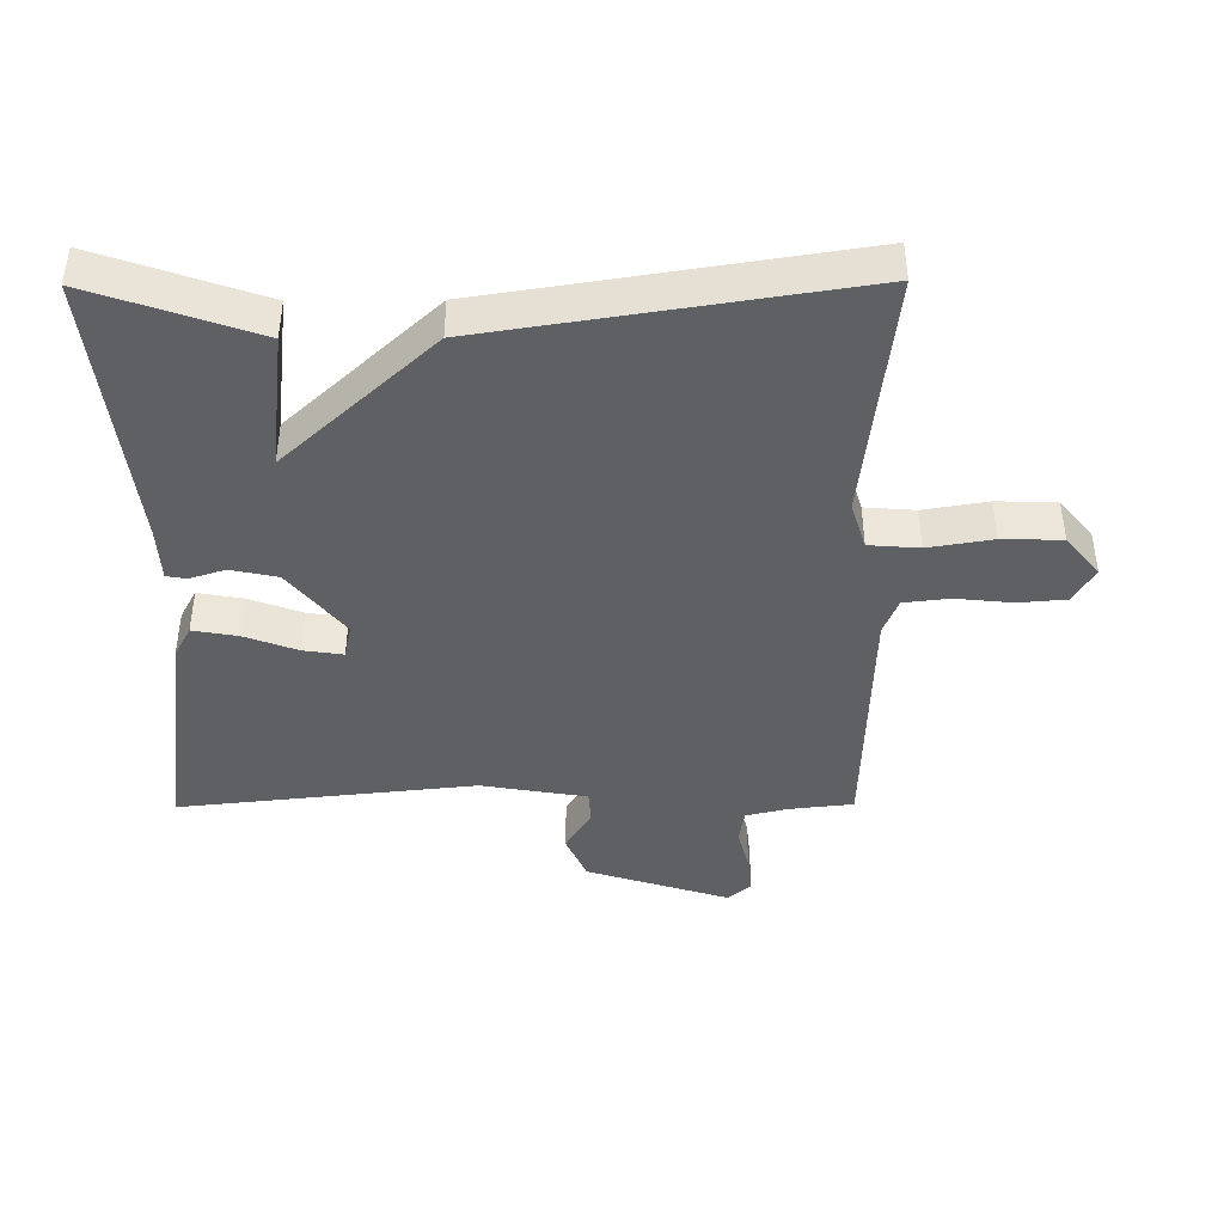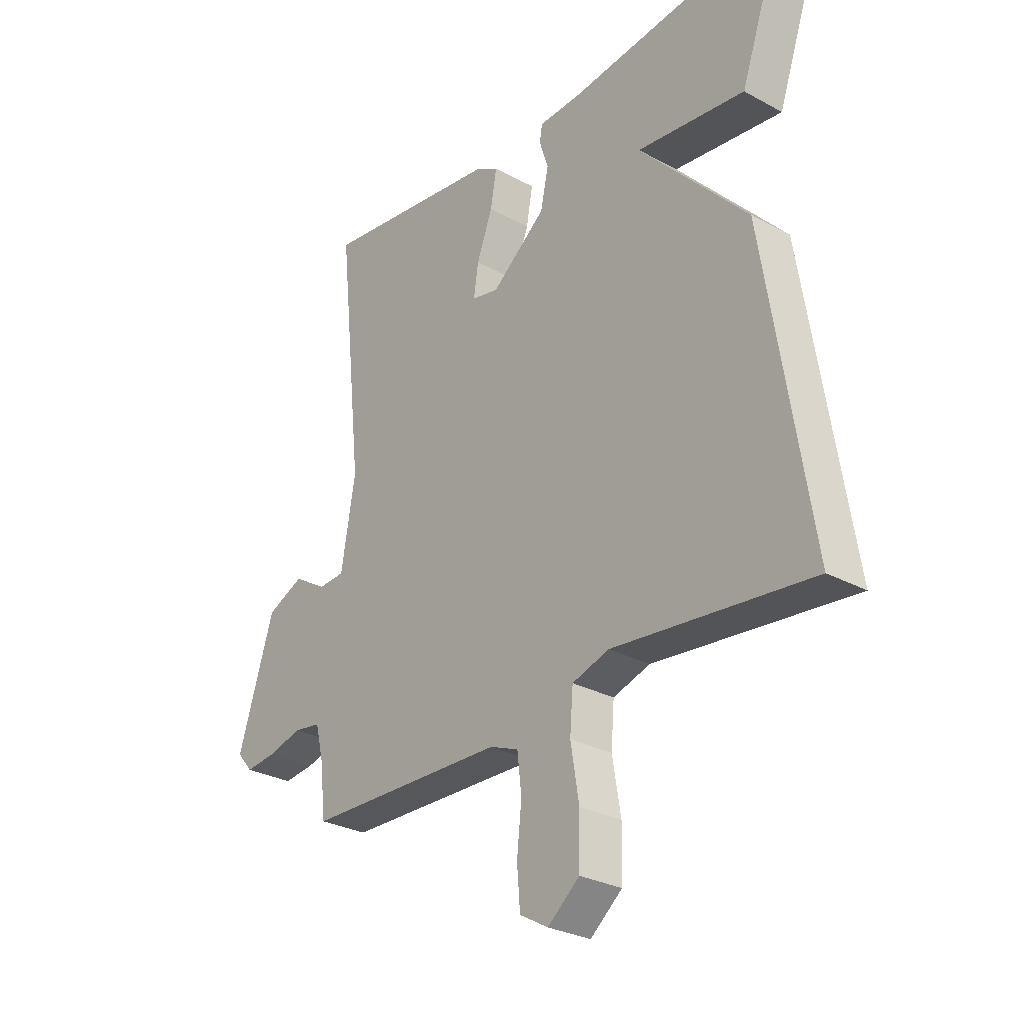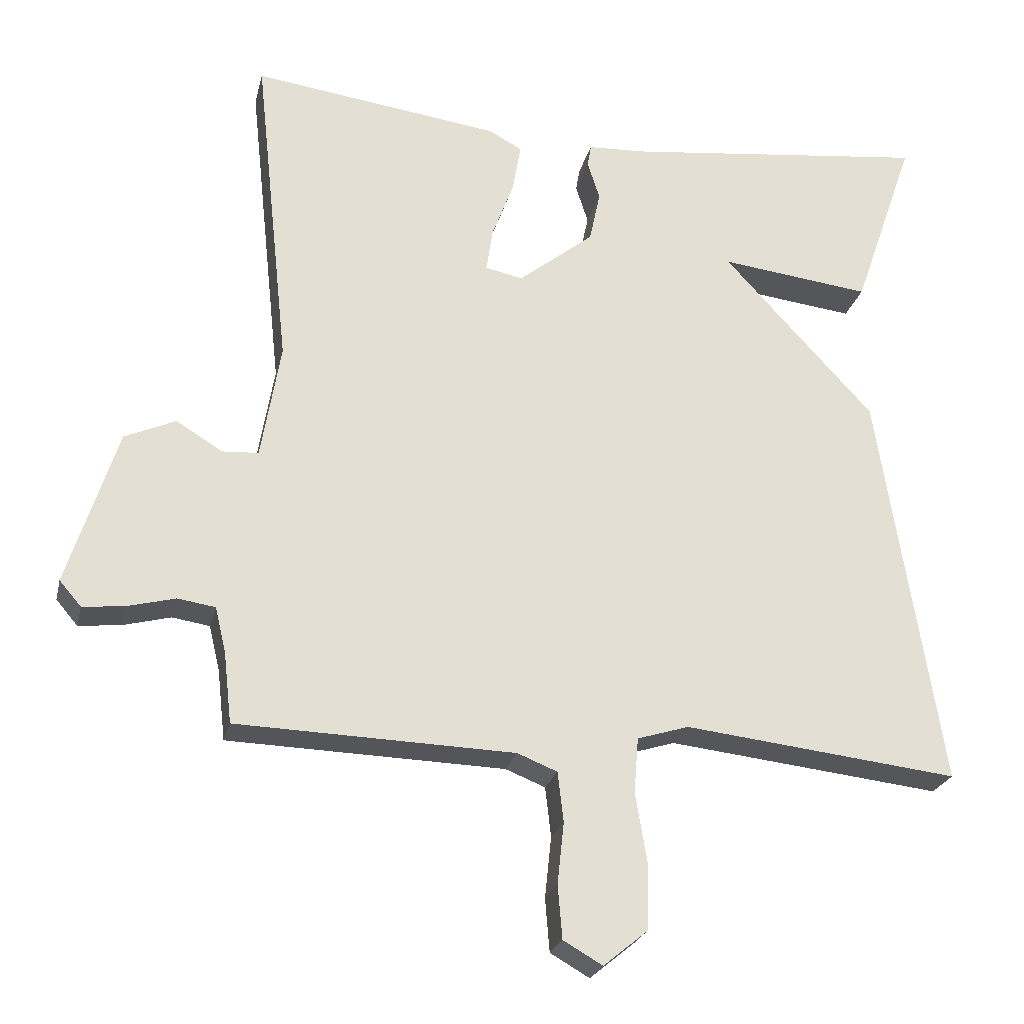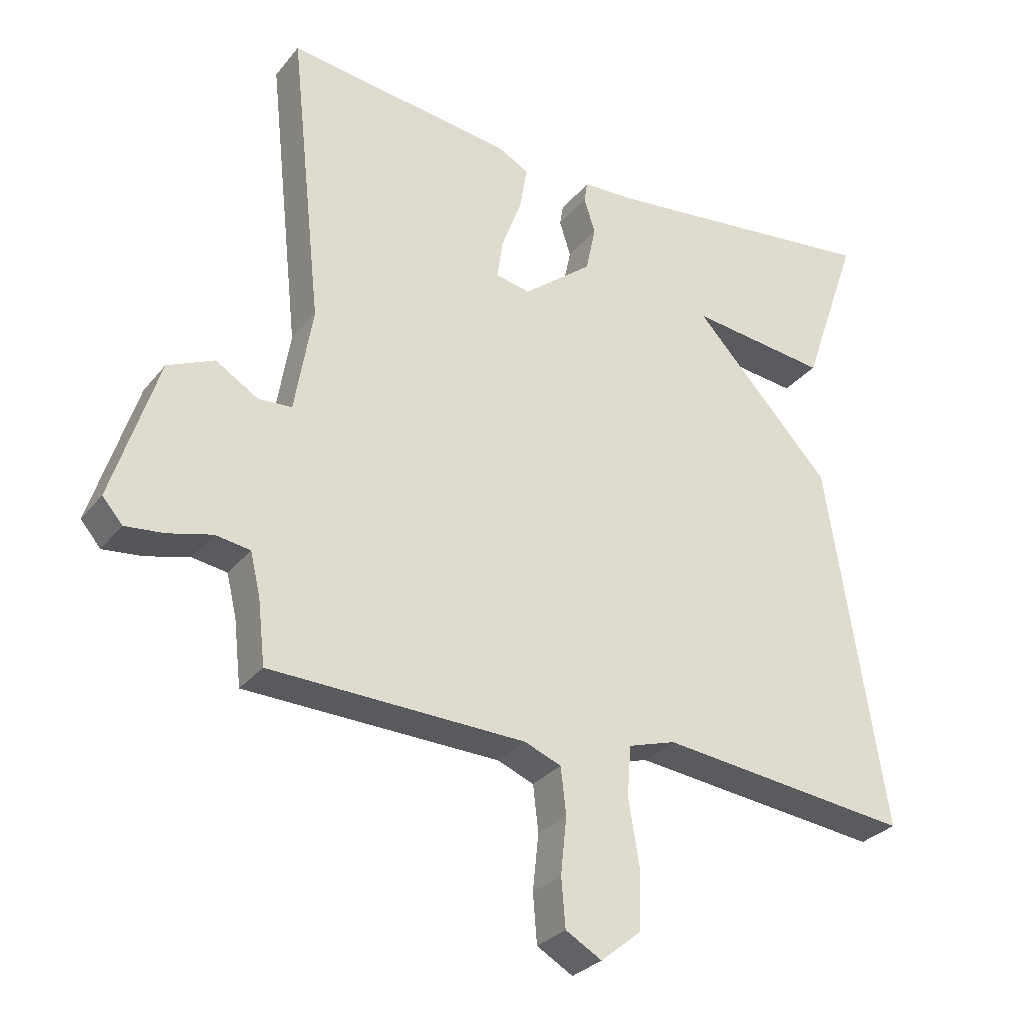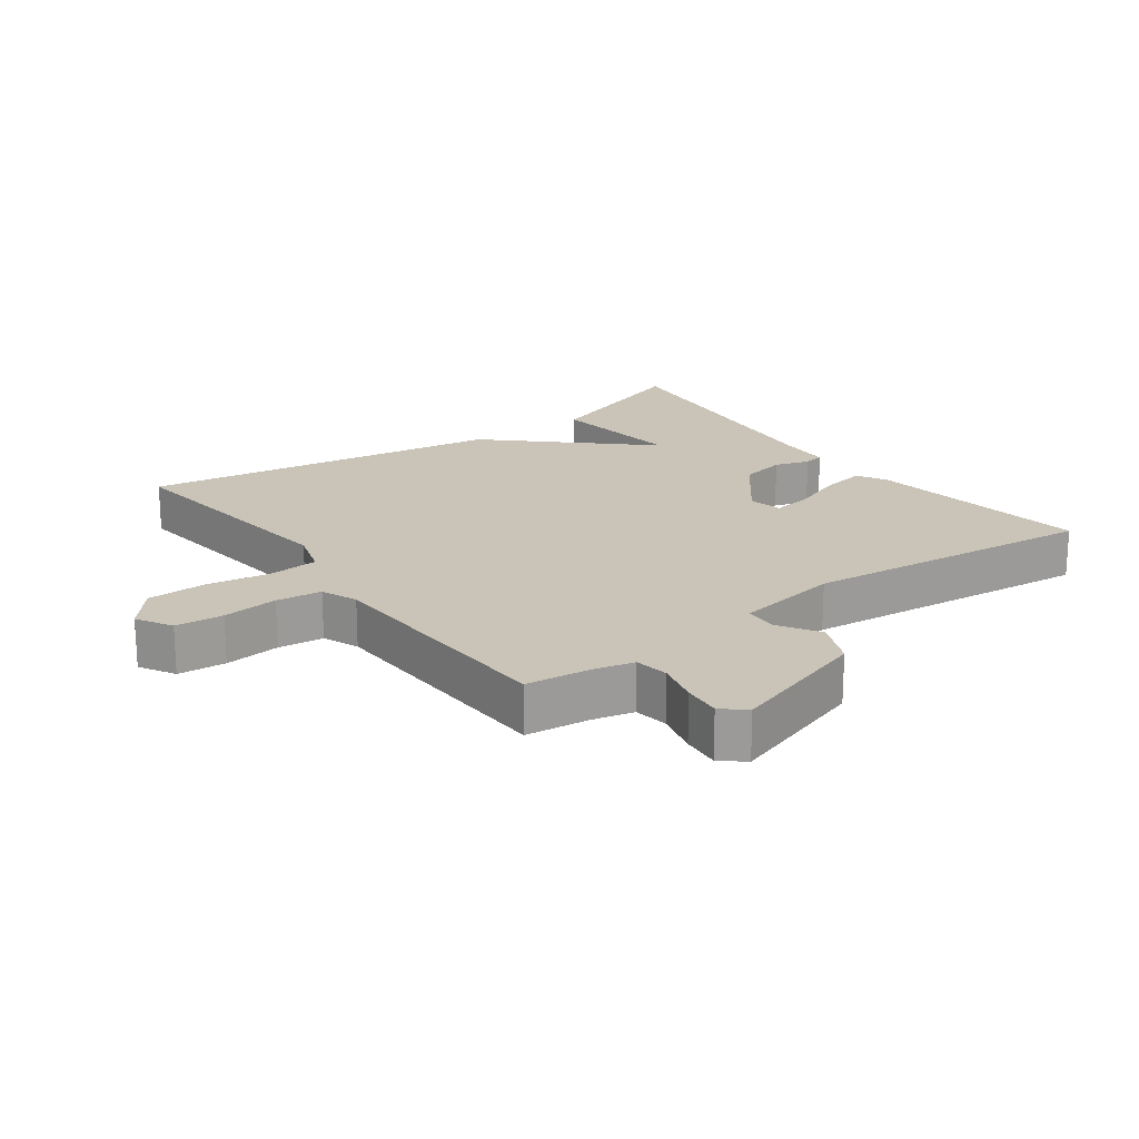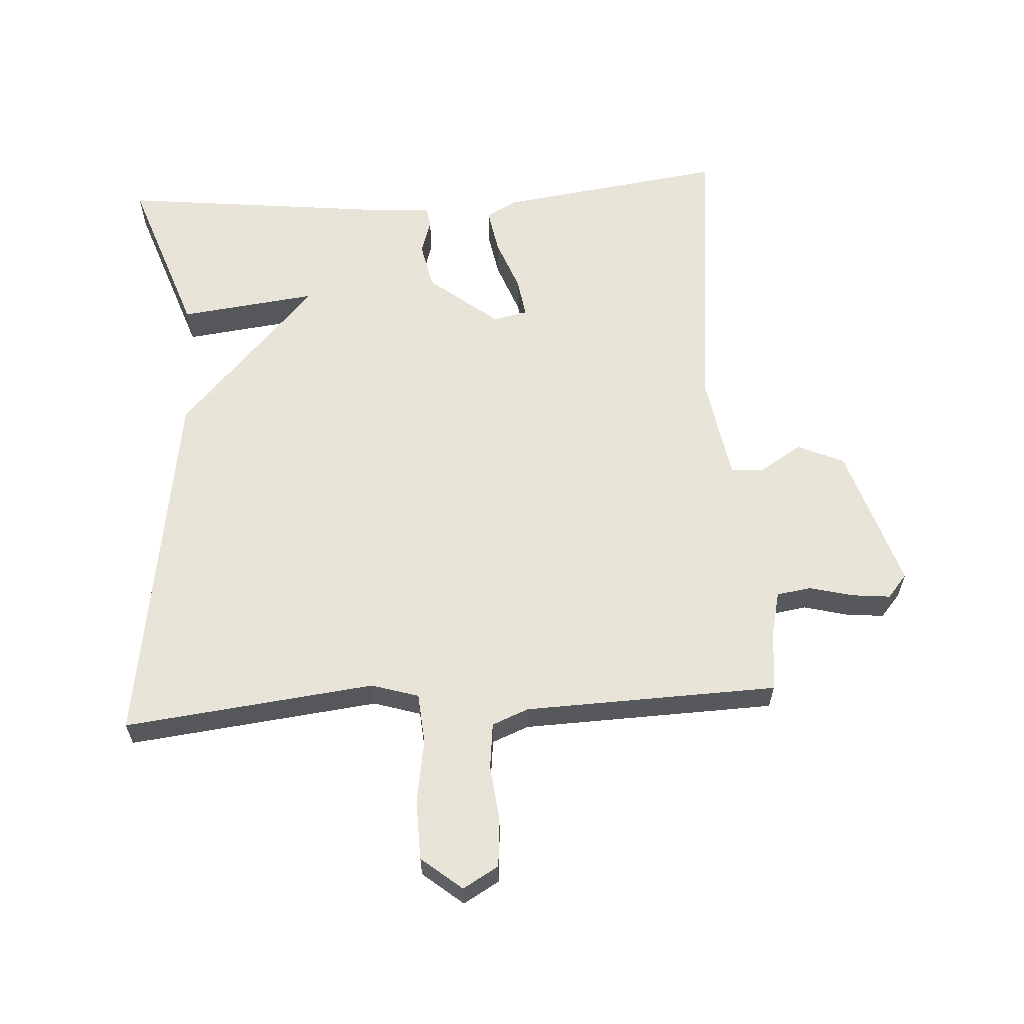
<metadata>
{"format":"obj","ext":"obj","renderer":"f3d","projection":"perspective","resolution":1024,"background":"white","views":[{"elev":-42.4,"azim":90.4,"up":"+Y"},{"elev":-28.7,"azim":50.8,"up":"+Z"},{"elev":-24.0,"azim":-12.9,"up":"+Z"},{"elev":-29.7,"azim":-31.0,"up":"+Z"},{"elev":20.0,"azim":-126.3,"up":"+Y"},{"elev":61.4,"azim":176.4,"up":"+Y"}]}
</metadata>
<code>
v 0.5 0.07 -0.5
v 0.121 0.07 -0.457
v 0.05 0.07 -0.479
v 0.044 0.07 -0.555
v 0.06 0.07 -0.652
v 0.058 0.07 -0.742
v -0.003 0.07 -0.792
v -0.057 0.07 -0.761
v -0.063 0.07 -0.688
v -0.054 0.07 -0.603
v -0.062 0.07 -0.534
v -0.117 0.07 -0.512
v -0.5 0.07 -0.5
v -0.511 0.07 -0.403
v -0.526 0.07 -0.34
v -0.578 0.07 -0.332
v -0.644 0.07 -0.349
v -0.702 0.07 -0.355
v -0.732 0.07 -0.32
v -0.663 0.07 -0.104
v -0.593 0.07 -0.073
v -0.529 0.07 -0.112
v -0.479 0.07 -0.109
v -0.452 0.07 0.051
v -0.5 0.07 0.5
v -0.157 0.07 0.454
v -0.111 0.07 0.429
v -0.123 0.07 0.361
v -0.153 0.07 0.281
v -0.162 0.07 0.221
v -0.11 0.07 0.21
v -0.006 0.07 0.293
v 0.009 0.07 0.364
v -0.008 0.07 0.417
v -0.003 0.07 0.448
v 0.08 0.07 0.452
v 0.5 0.07 0.5
v 0.414 0.07 0.253
v 0.206 0.07 0.278
v 0.414 0.07 0.053
v 0.5 0 -0.5
v 0.121 0 -0.457
v 0.05 0 -0.479
v 0.044 0 -0.555
v 0.06 0 -0.652
v 0.058 0 -0.742
v -0.003 0 -0.792
v -0.057 0 -0.761
v -0.063 0 -0.688
v -0.054 0 -0.603
v -0.062 0 -0.534
v -0.117 0 -0.512
v -0.5 0 -0.5
v -0.511 0 -0.403
v -0.526 0 -0.34
v -0.578 0 -0.332
v -0.644 0 -0.349
v -0.702 0 -0.355
v -0.732 0 -0.32
v -0.663 0 -0.104
v -0.593 0 -0.073
v -0.529 0 -0.112
v -0.479 0 -0.109
v -0.452 0 0.051
v -0.5 0 0.5
v -0.157 0 0.454
v -0.111 0 0.429
v -0.123 0 0.361
v -0.153 0 0.281
v -0.162 0 0.221
v -0.11 0 0.21
v -0.006 0 0.293
v 0.009 0 0.364
v -0.008 0 0.417
v -0.003 0 0.448
v 0.08 0 0.452
v 0.5 0 0.5
v 0.414 0 0.253
v 0.206 0 0.278
v 0.414 0 0.053
f 39 40 1 2
f 36 37 38 39
f 35 36 39
f 34 35 39
f 33 34 39
f 39 2 3
f 33 39 3
f 32 33 3
f 31 32 3 4
f 5 6 7
f 4 5 7
f 31 4 7
f 30 31 7
f 27 28 29
f 26 27 29
f 25 26 29
f 24 25 29
f 23 24 29 30
f 20 21 22
f 19 20 22
f 18 19 22
f 17 18 22
f 16 17 22
f 15 16 22 23
f 14 15 23 30
f 12 13 14 30
f 7 8 9 10
f 7 10 11
f 30 7 11
f 11 12 30
f 42 41 80 79
f 79 78 77 76
f 79 76 75
f 79 75 74
f 79 74 73
f 43 42 79
f 43 79 73
f 43 73 72
f 44 43 72 71
f 47 46 45
f 47 45 44
f 47 44 71
f 47 71 70
f 69 68 67
f 69 67 66
f 69 66 65
f 69 65 64
f 70 69 64 63
f 62 61 60
f 62 60 59
f 62 59 58
f 62 58 57
f 62 57 56
f 63 62 56 55
f 70 63 55 54
f 70 54 53 52
f 50 49 48 47
f 51 50 47
f 51 47 70
f 70 52 51
f 1 41 42 2
f 2 42 43 3
f 3 43 44 4
f 4 44 45 5
f 5 45 46 6
f 6 46 47 7
f 7 47 48 8
f 8 48 49 9
f 9 49 50 10
f 10 50 51 11
f 11 51 52 12
f 12 52 53 13
f 13 53 54 14
f 14 54 55 15
f 15 55 56 16
f 16 56 57 17
f 17 57 58 18
f 18 58 59 19
f 19 59 60 20
f 20 60 61 21
f 21 61 62 22
f 22 62 63 23
f 23 63 64 24
f 24 64 65 25
f 25 65 66 26
f 26 66 67 27
f 27 67 68 28
f 28 68 69 29
f 29 69 70 30
f 30 70 71 31
f 31 71 72 32
f 32 72 73 33
f 33 73 74 34
f 34 74 75 35
f 35 75 76 36
f 36 76 77 37
f 37 77 78 38
f 38 78 79 39
f 39 79 80 40
f 40 80 41 1

</code>
